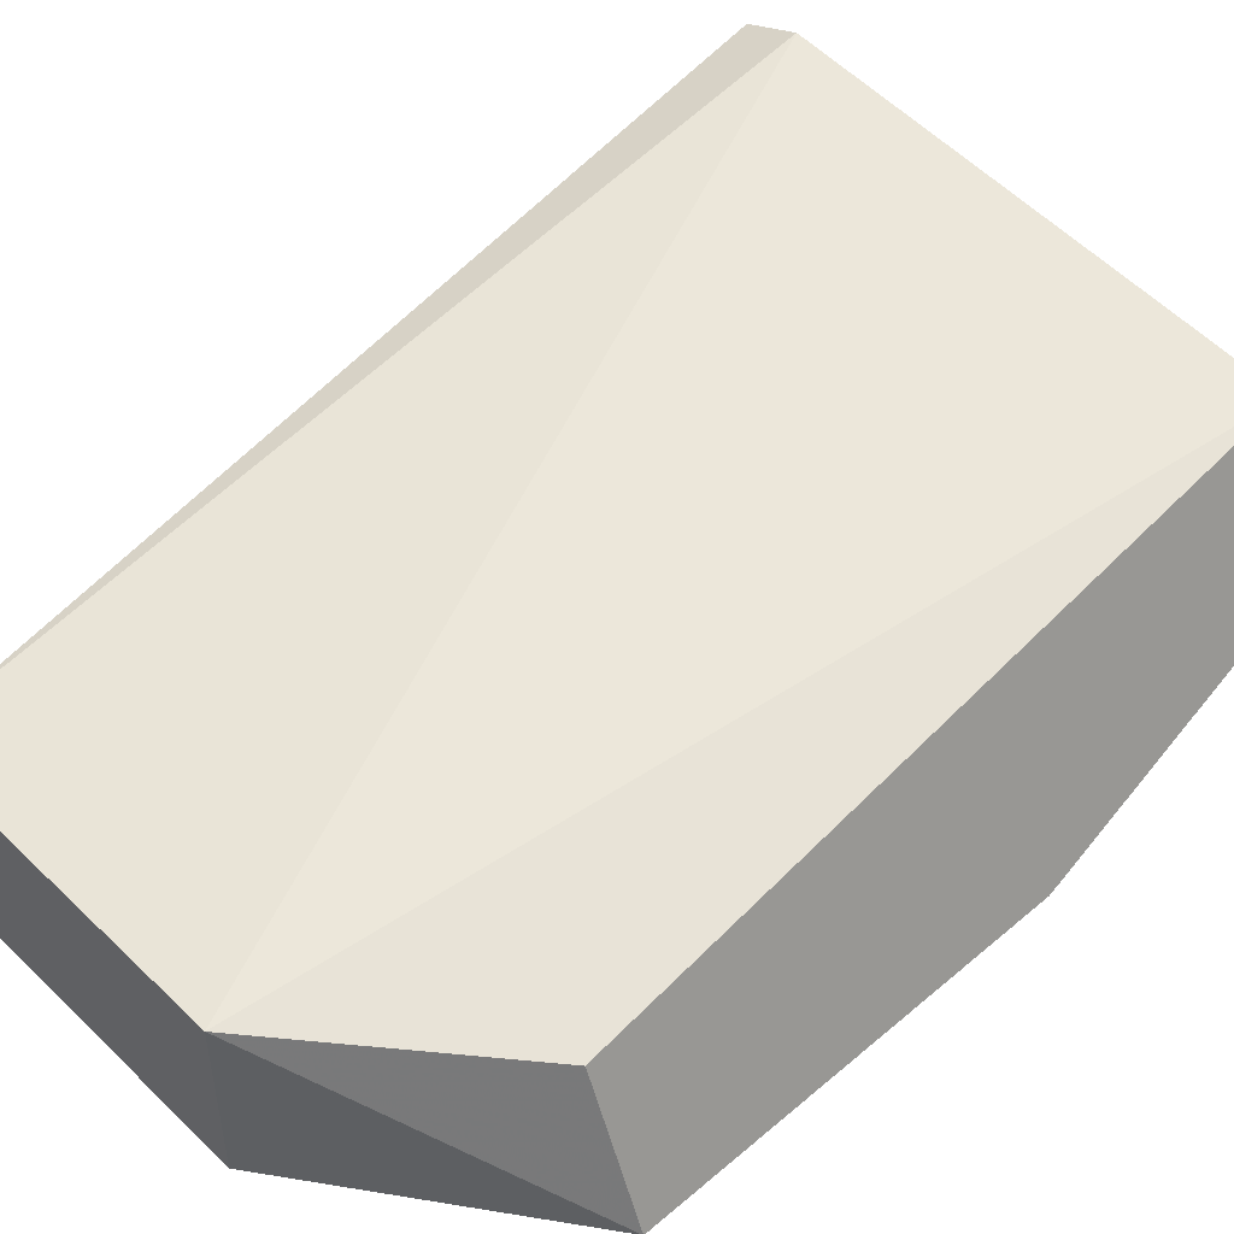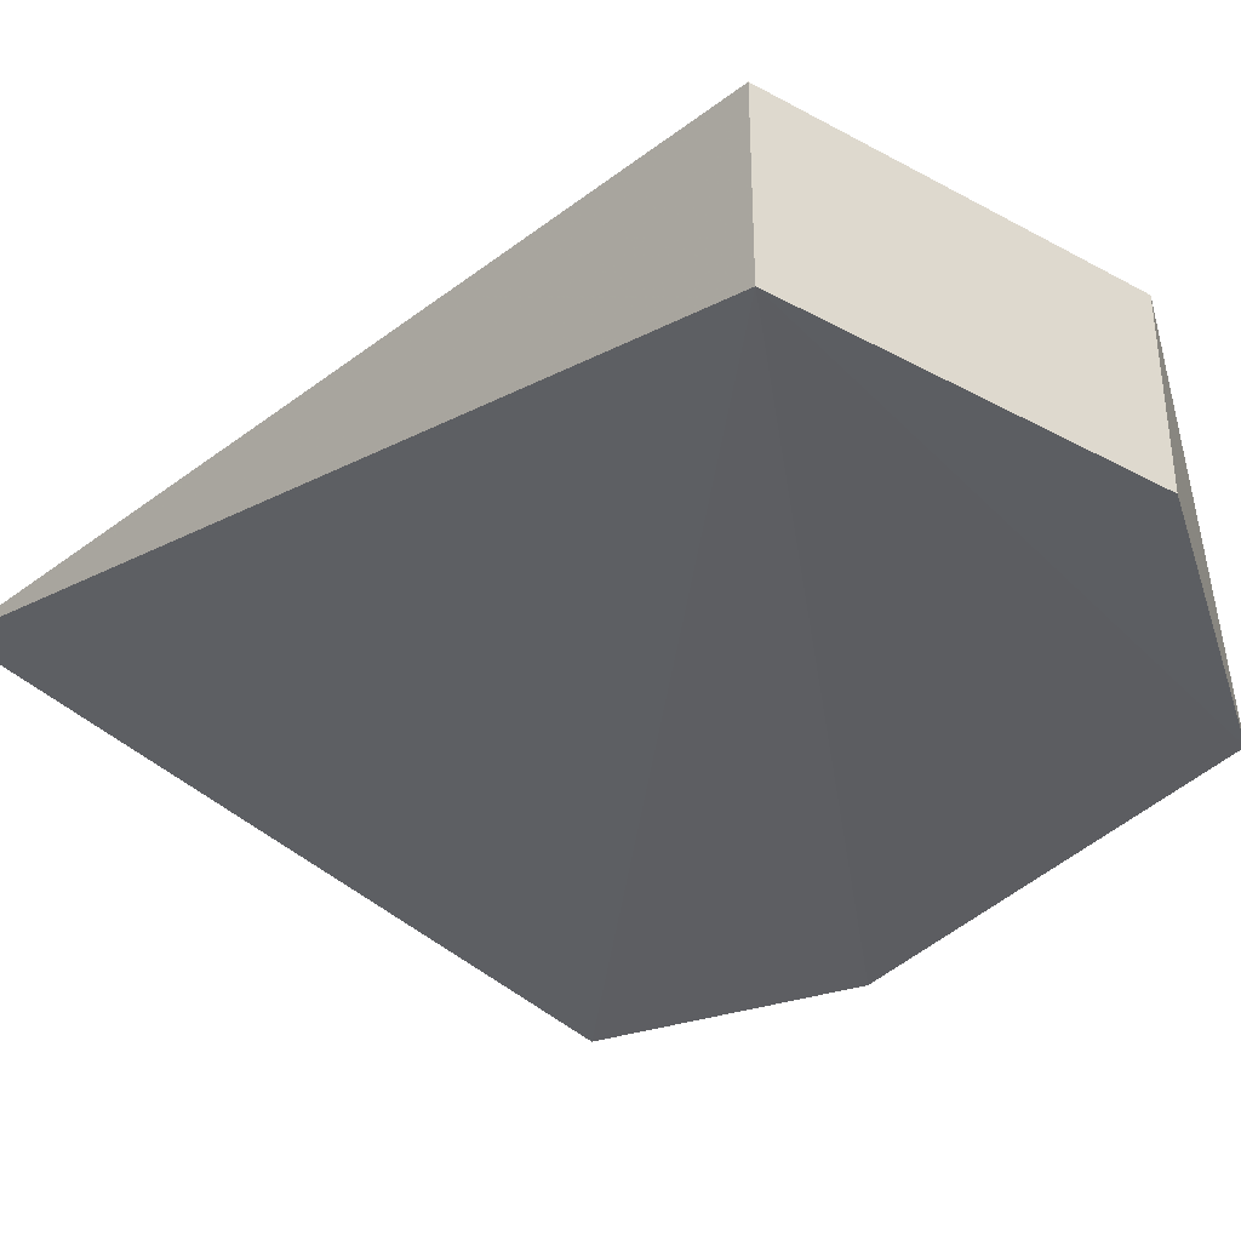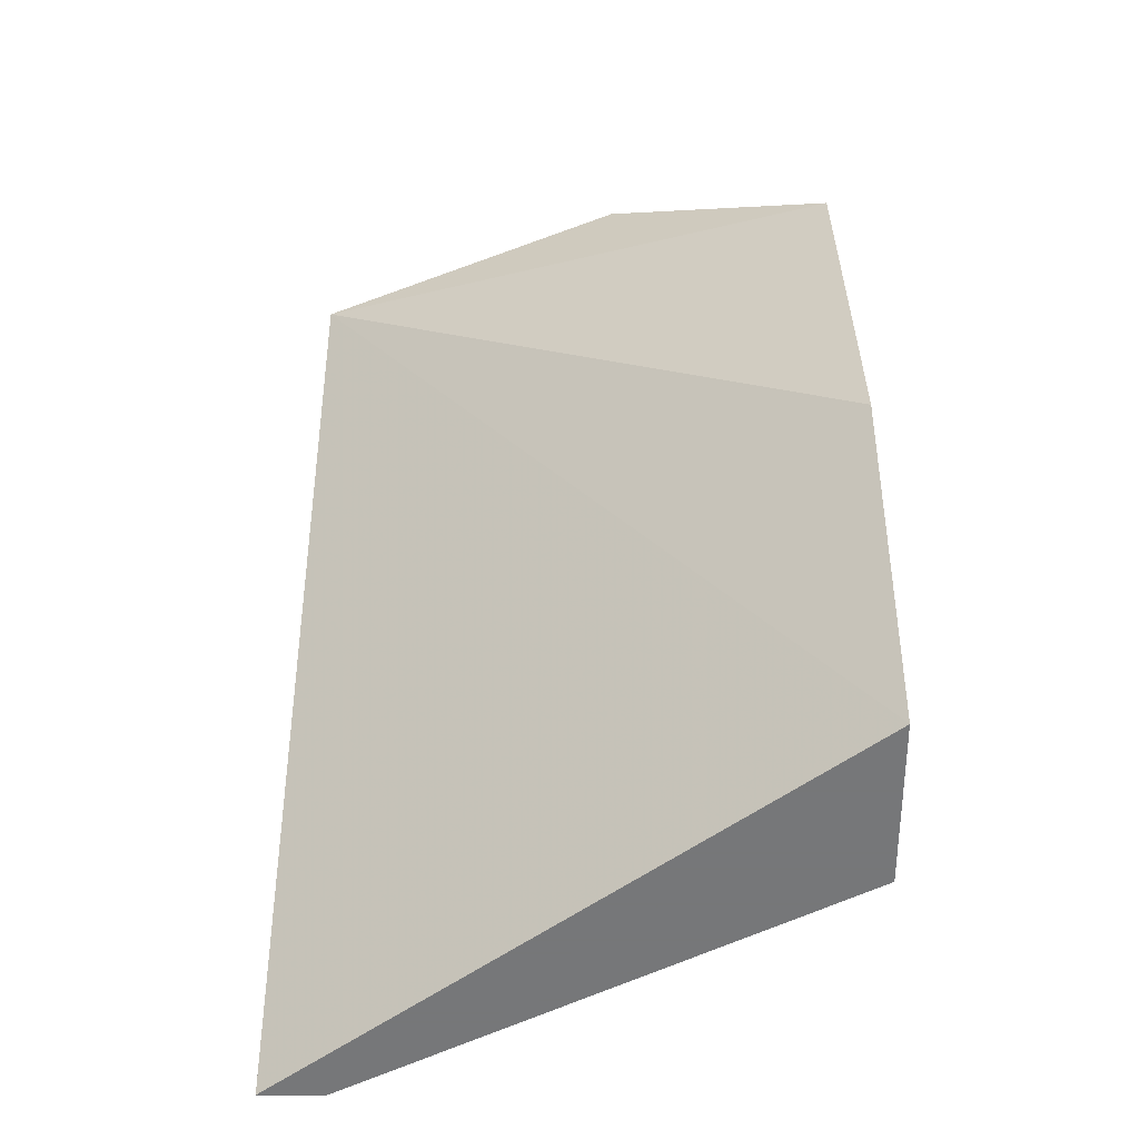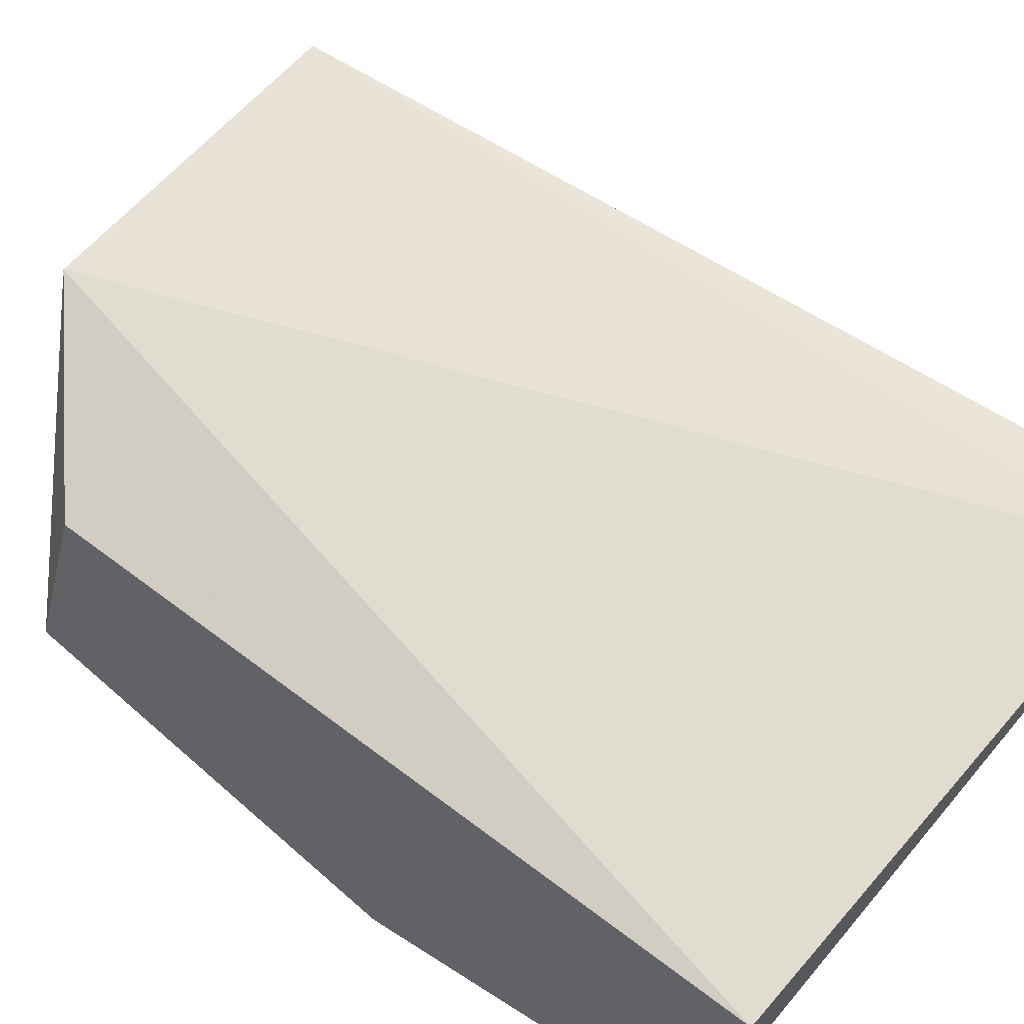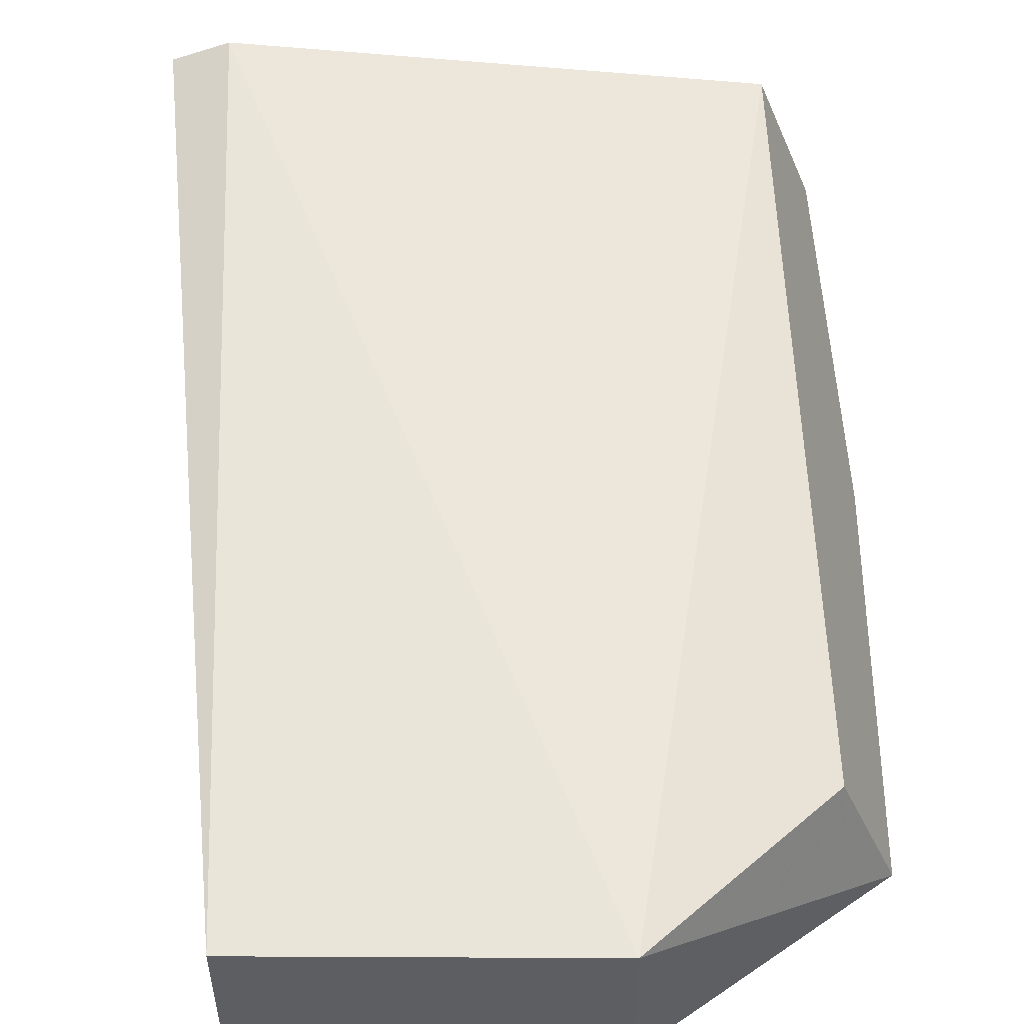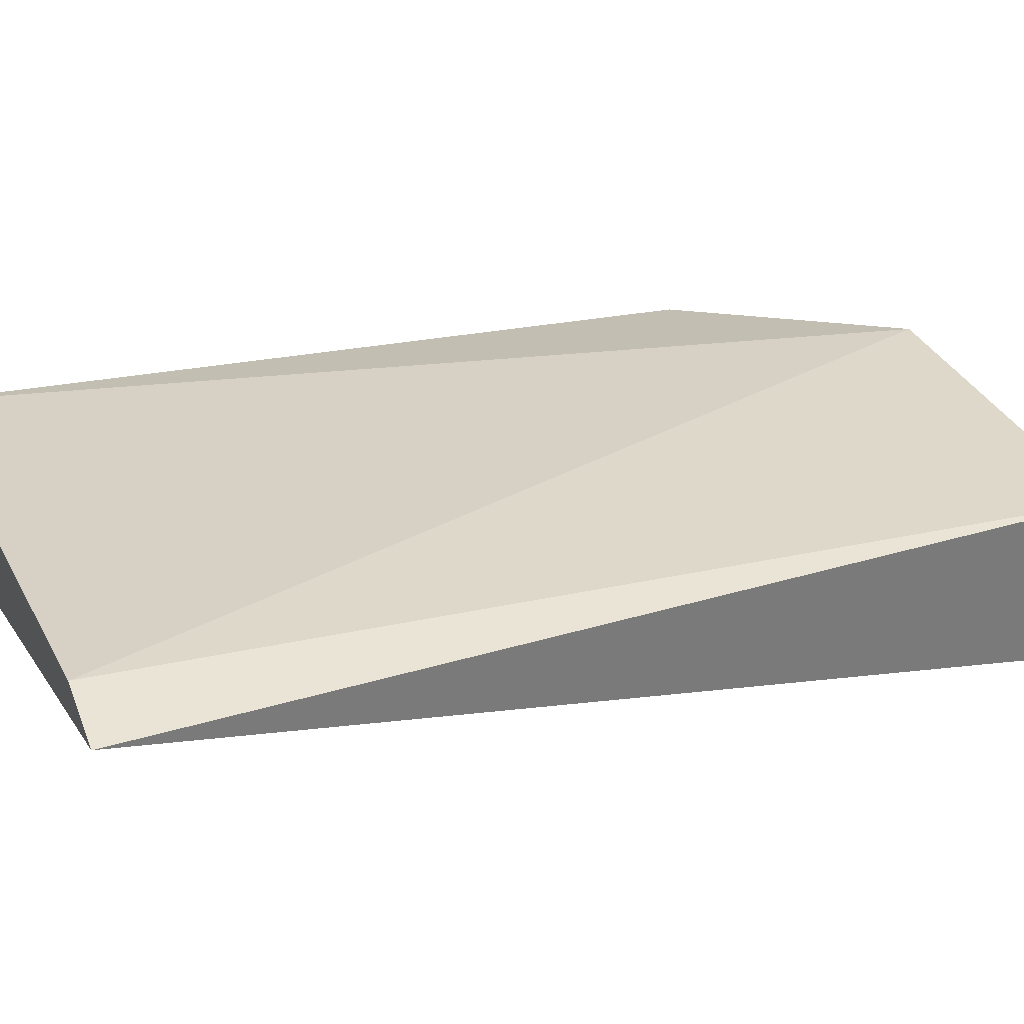
<metadata>
{"format":"obj","ext":"obj","renderer":"f3d","projection":"perspective","resolution":1024,"background":"white","views":[{"elev":48.2,"azim":46.6,"up":"+Y"},{"elev":-35.9,"azim":-35.4,"up":"+Y"},{"elev":-57.1,"azim":21.3,"up":"+Z"},{"elev":64.5,"azim":131.5,"up":"+Y"},{"elev":52.0,"azim":0.3,"up":"+Y"},{"elev":33.5,"azim":-112.8,"up":"+Y"}]}
</metadata>
<code>
v 0.1526 0.4153 0.09402
v 0.1466 0.4307 -0.04234
v 0.1363 0.457 -0.04234
v 0.05007 0.447 0.1257
v 0.05007 0.4167 0.1257
v 0.1107 0.447 0.1257
v 0.1526 0.4153 0.01826
v 0.03228 0.4622 -0.04234
v 0.1423 0.4416 0.09402
v 0.1107 0.4167 0.1257
v 0.04254 0.4662 -0.04234
f 1 2 3
f 6 4 5
f 7 5 2
f 7 2 1
f 7 1 5
f 8 3 2
f 8 2 5
f 8 5 4
f 9 6 1
f 9 1 3
f 9 3 6
f 10 6 5
f 10 5 1
f 10 1 6
f 11 6 3
f 11 3 8
f 11 8 4
f 11 4 6

</code>
